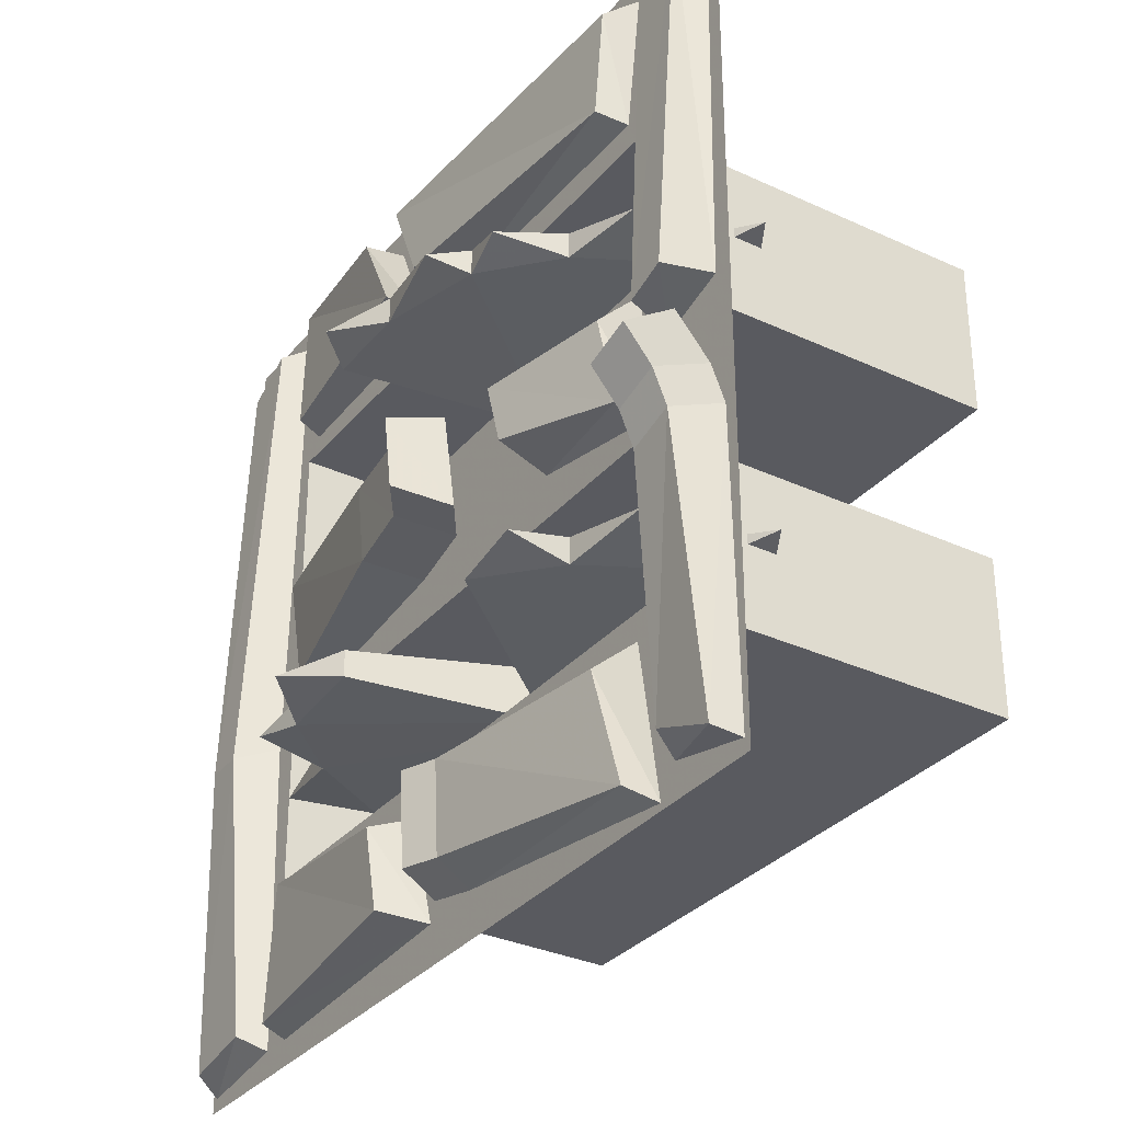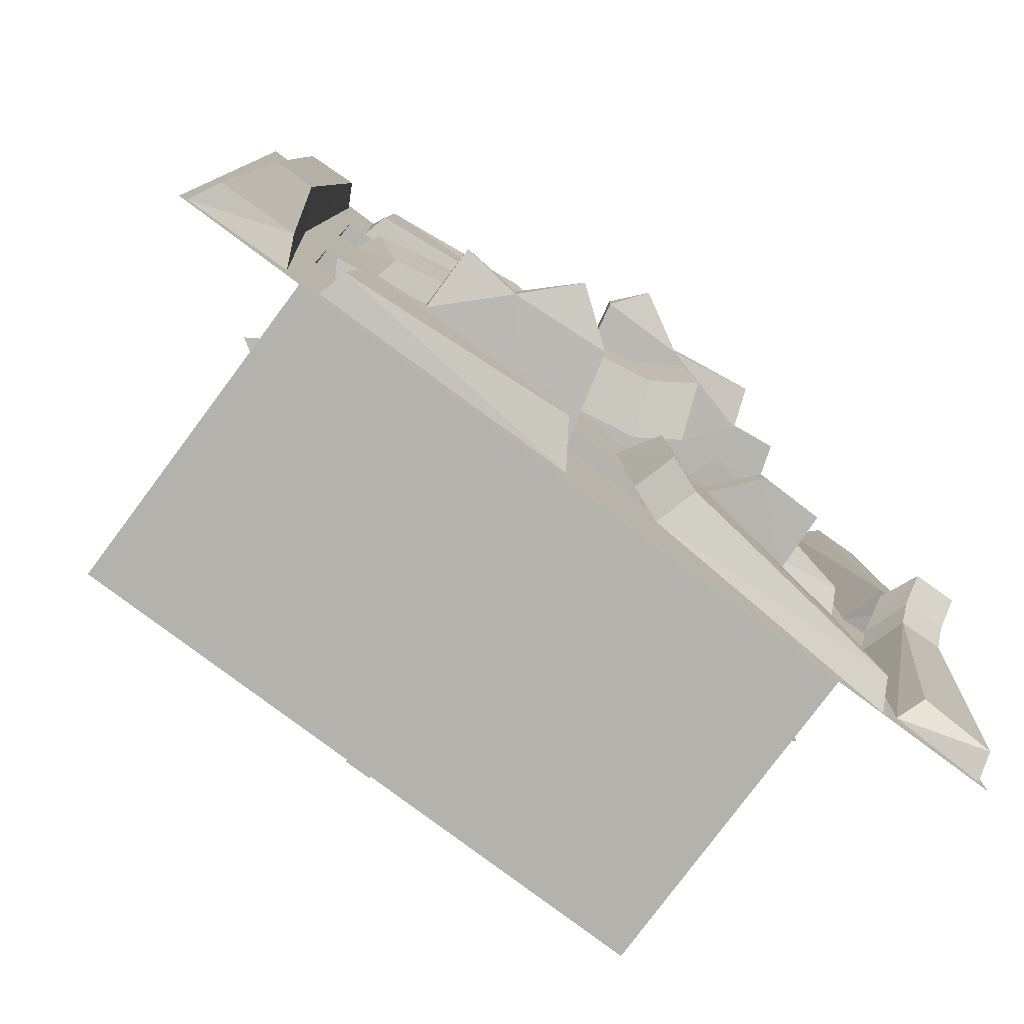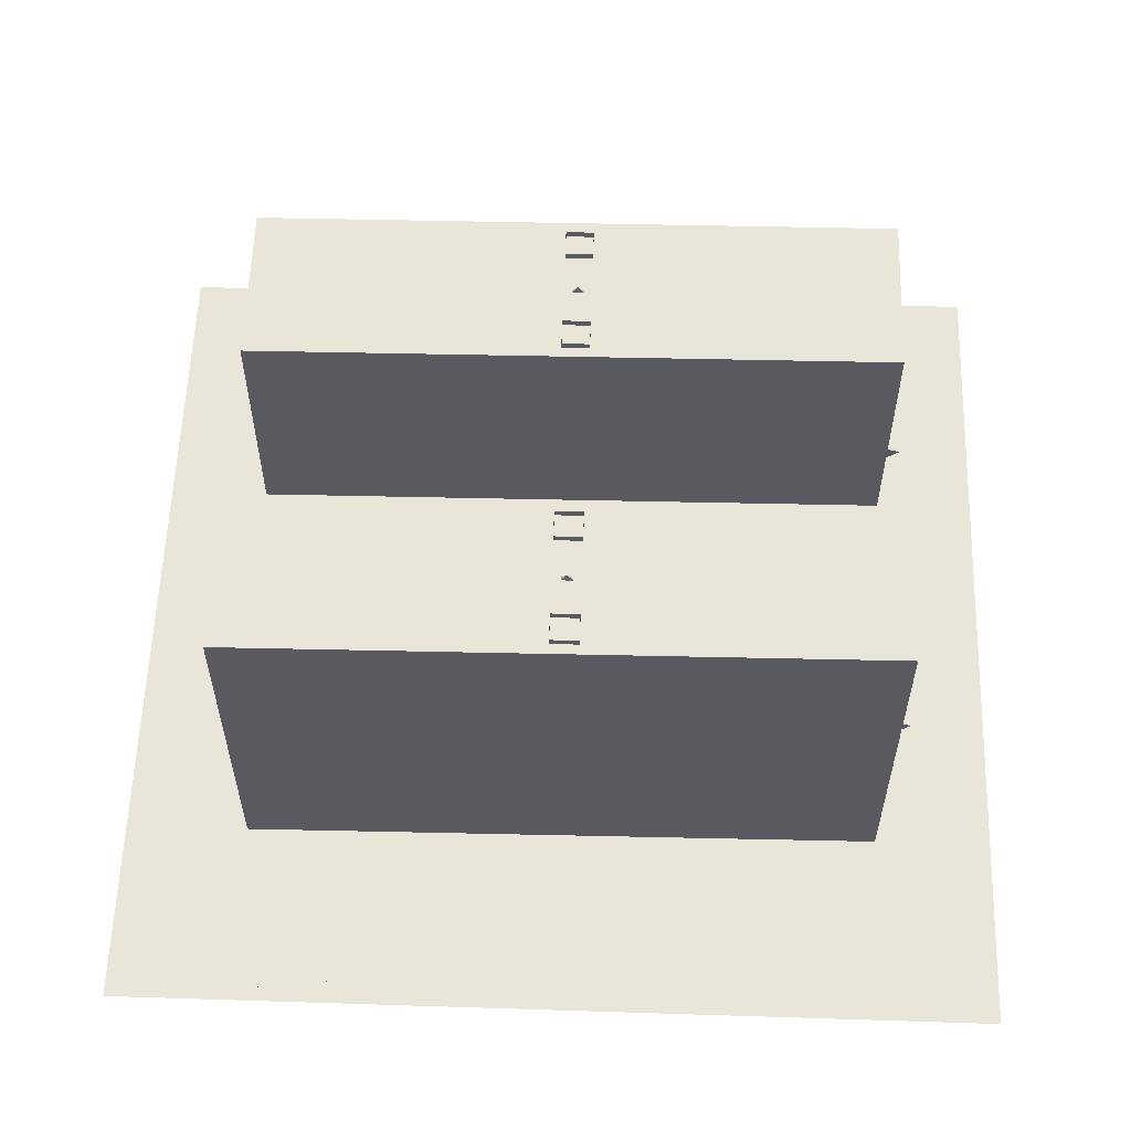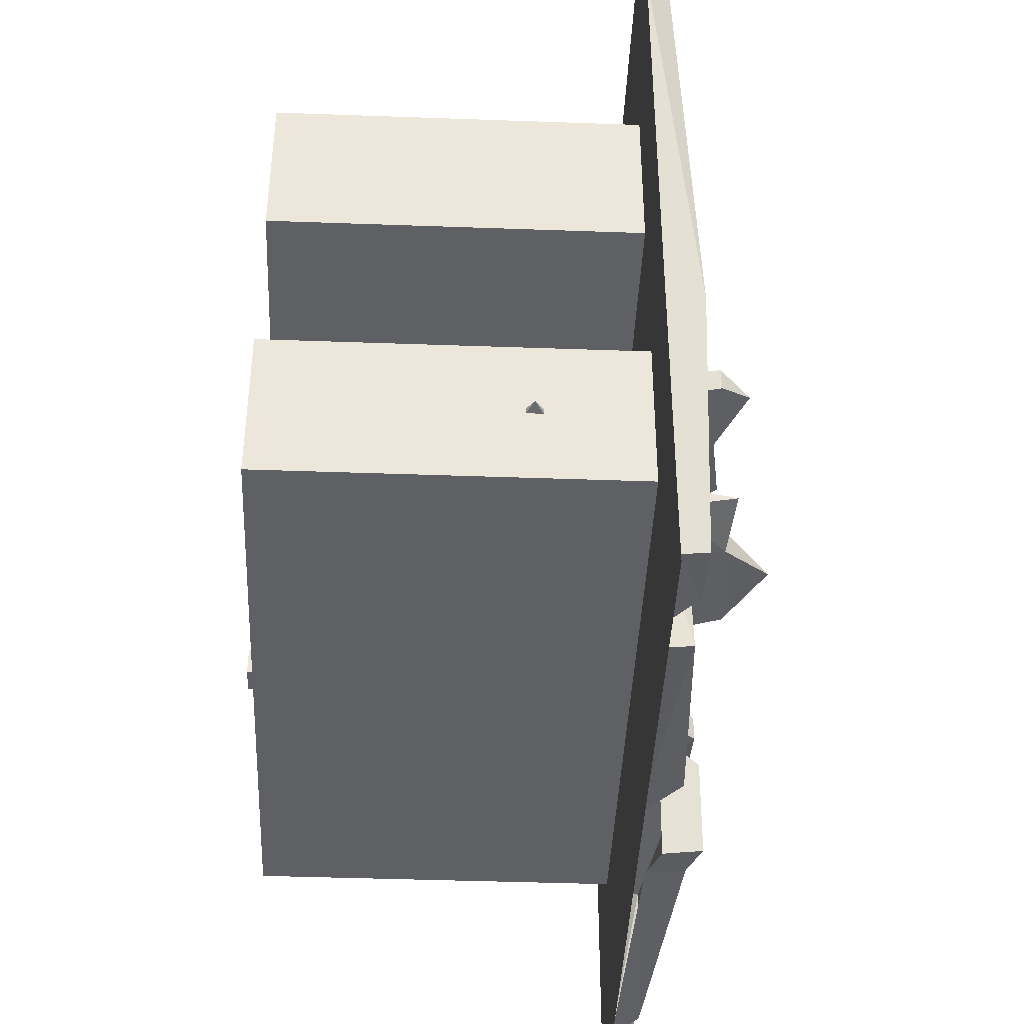
<metadata>
{"format":"obj","ext":"obj","renderer":"f3d","projection":"perspective","resolution":1024,"background":"white","views":[{"elev":-32.4,"azim":57.2,"up":"+Z"},{"elev":-79.3,"azim":-36.7,"up":"+Z"},{"elev":58.2,"azim":1.9,"up":"+Y"},{"elev":-41.7,"azim":-92.5,"up":"+Z"}]}
</metadata>
<code>
v -0.04688 -0.1016 -0.1953
v -0.1094 -0.1484 -0.1797
v -0.1641 -0.09375 -0.1953
v 0.007812 0.1094 -0.2109
v -0.04688 -0.1016 -0.1641
v -0.1641 -0.09375 -0.1641
v -0.2344 -0.1016 -0.1797
v -0.2344 -0.02344 -0.1953
v -0.007812 0.125 -0.2109
v -0.3438 -0.007812 -0.1797
v -0.2969 0.07812 -0.1953
v -0.2969 0.1719 -0.1953
v -0.2578 0.2656 -0.1953
v 0.007812 0.1406 -0.2109
v -0.1641 0.3281 -0.1953
v -0.03906 0.3672 -0.1953
v 0.0625 0.3672 -0.1953
v 0.1797 0.3281 -0.1953
v 0.02344 0.125 -0.2109
v 0.2578 0.2656 -0.1953
v 0.3125 0.1719 -0.1953
v 0.3125 0.07812 -0.1953
v 0.2578 -0.02344 -0.1953
v 0.1797 -0.09375 -0.1953
v 0.007812 0.1094 -0.1484
v -0.2344 -0.02344 -0.1641
v -0.2969 0.07812 -0.1641
v -0.375 0.125 -0.1797
v -0.2969 0.1719 -0.1641
v -0.3594 0.2344 -0.1797
v -0.2578 0.2656 -0.1641
v -0.2734 0.3516 -0.1797
v -0.1641 0.3281 -0.1641
v -0.1328 0.4141 -0.1797
v -0.03906 0.3672 -0.1641
v 0.007812 0.4297 -0.1797
v 0.0625 0.3672 -0.1641
v 0.1562 0.3984 -0.1797
v 0.1797 0.3281 -0.1641
v 0.2578 0.3516 -0.1797
v 0.2578 0.2656 -0.1641
v 0.3594 0.2656 -0.1797
v 0.3125 0.1719 -0.1641
v 0.3984 0.125 -0.1797
v 0.3125 0.07812 -0.1641
v 0.3594 -0.007812 -0.1797
v 0.2578 -0.02344 -0.1641
v 0.2578 -0.09375 -0.1797
v 0.1797 -0.09375 -0.1641
v 0.02344 0.125 -0.1484
v 0.007812 0.1406 -0.1484
v -0.007812 0.125 -0.1484
v -0.02344 0.125 -0.2109
v -0.007812 0.1562 -0.2109
v -0.007812 0.1719 -0.2266
v -0.007812 0.1719 -0.2578
v -0.02344 0.1406 -0.2578
v -0.007812 0.09375 -0.2109
v -0.007812 0.1094 -0.2578
v 0.02344 0.09375 -0.2109
v 0.02344 0.1094 -0.2578
v 0.03906 0.125 -0.2109
v 0.03906 0.1406 -0.2578
v 0.02344 0.1719 -0.2266
v 0.02344 0.1562 -0.2109
v 0.02344 0.1719 -0.2578
v 0.02344 0.4297 -0.2578
v 0.02344 0.4297 -0.2266
v -0.007812 0.4297 -0.2266
v -0.007812 0.4297 -0.2578
v 0.03906 0.125 -0.1484
v 0.02344 0.1562 -0.1484
v 0.02344 0.1719 -0.1328
v 0.02344 0.1719 -0.1016
v 0.03906 0.1406 -0.1016
v 0.02344 0.09375 -0.1484
v 0.02344 0.1094 -0.1016
v -0.007812 0.09375 -0.1484
v -0.007812 0.1094 -0.1016
v -0.02344 0.125 -0.1484
v -0.02344 0.1406 -0.1016
v -0.007812 0.1719 -0.1328
v -0.007812 0.1562 -0.1484
v -0.007812 0.1719 -0.1016
v -0.007812 0.4297 -0.1016
v -0.007812 0.4297 -0.1328
v 0.02344 0.4297 -0.1328
v 0.02344 0.4297 -0.1016
v 0.0625 -0.125 0.1797
v -0.007812 -0.1641 0.1953
v -0.03906 -0.125 0.1797
v 0.007812 0.1094 0.1641
v 0.1797 -0.09375 0.1797
v 0.1641 -0.1406 0.1953
v 0.0625 -0.125 0.2109
v -0.03906 -0.125 0.2109
v 0.007812 0.1094 0.2266
v -0.007812 0.125 0.1641
v -0.007812 0.125 0.2266
v -0.2969 0.07812 0.2109
v -0.2969 0.07812 0.1797
v -0.2969 0.1719 0.1797
v -0.2578 0.2656 0.1797
v 0.007812 0.1406 0.1641
v -0.1641 0.3281 0.1797
v -0.03906 0.3672 0.1797
v 0.0625 0.3672 0.1797
v 0.1797 0.3281 0.1797
v 0.02344 0.125 0.1641
v 0.2578 0.2656 0.1797
v 0.3125 0.1719 0.1797
v 0.3125 0.07812 0.1797
v 0.2578 -0.02344 0.1797
v 0.2344 -0.1016 0.1953
v 0.1797 -0.09375 0.2109
v -0.3438 0.125 0.1953
v -0.2969 0.1719 0.2109
v -0.3594 0.2344 0.1953
v -0.2578 0.2656 0.2109
v -0.2734 0.3516 0.1953
v -0.1641 0.3281 0.2109
v -0.1328 0.4141 0.1953
v -0.03906 0.3672 0.2109
v 0.007812 0.4297 0.1953
v 0.0625 0.3672 0.2109
v 0.1562 0.3984 0.1953
v 0.1797 0.3281 0.2109
v 0.2578 0.3516 0.1953
v 0.2578 0.2656 0.2109
v 0.3594 0.2656 0.1953
v 0.3125 0.1719 0.2109
v 0.3984 0.125 0.1953
v 0.3125 0.07812 0.2109
v 0.3438 0 0.1953
v 0.2578 -0.02344 0.2109
v 0.02344 0.125 0.2266
v 0.007812 0.1406 0.2266
v -0.02344 0.125 0.1641
v -0.007812 0.1562 0.1641
v -0.007812 0.1719 0.1484
v -0.007812 0.1719 0.1172
v -0.02344 0.1406 0.1172
v -0.007812 0.09375 0.1641
v -0.007812 0.1094 0.1172
v 0.02344 0.09375 0.1641
v 0.02344 0.1094 0.1172
v 0.03906 0.125 0.1641
v 0.03906 0.1406 0.1172
v 0.02344 0.1719 0.1484
v 0.02344 0.1562 0.1641
v 0.02344 0.1719 0.1172
v 0.02344 0.4297 0.1172
v 0.02344 0.4297 0.1484
v -0.007812 0.4297 0.1484
v -0.007812 0.4297 0.1172
v 0.03906 0.125 0.2266
v 0.02344 0.1562 0.2266
v 0.02344 0.1719 0.2422
v 0.02344 0.1719 0.2734
v 0.03906 0.1406 0.2734
v 0.02344 0.09375 0.2266
v 0.02344 0.1094 0.2734
v -0.007812 0.09375 0.2266
v -0.007812 0.1094 0.2734
v -0.02344 0.125 0.2266
v -0.02344 0.1406 0.2734
v -0.007812 0.1719 0.2422
v -0.007812 0.1562 0.2266
v -0.007812 0.1719 0.2734
v -0.007812 0.4297 0.2734
v -0.007812 0.4297 0.2422
v 0.02344 0.4297 0.2422
v 0.02344 0.4297 0.2734
v 0.3672 0.4219 0.2812
v -0.3594 0.4219 0.2891
v -0.3594 0.4219 0.1016
v 0.3672 0.4219 0.09375
v 0.3672 0 0.09375
v 0.3672 0 0.2812
v -0.3594 0 0.2891
v -0.3594 0 0.1016
v -0.3594 0 -0.08594
v 0.3672 0 -0.09375
v 0.5 0 0
v 0.5 0 0.5
v -0.5 0 0.5
v -0.5 0 0
v -0.3594 0 -0.2734
v -0.3594 0.4219 -0.2734
v -0.3594 0.4219 -0.08594
v 0.3672 0.4219 -0.09375
v 0.3672 0 -0.2812
v 0.5 0 -0.5
v 0.3672 0.4219 -0.2812
v -0.5 0 -0.5
v 0.4062 -0.03125 0.4531
v 0.4688 -0.03125 0.4688
v 0.4844 0 0.4844
v 0.3828 0 0.4844
v 0.4141 -0.05469 0.007812
v 0.4609 -0.05469 0.02344
v 0.4766 0 0.02344
v 0.3984 0 0
v -0.07812 -0.05469 0.3359
v -0.1328 -0.05469 0.4453
v -0.3203 -0.03125 0.4688
v -0.3281 -0.03125 0.3203
v -0.07812 0 0.3203
v -0.1406 0 0.4609
v -0.3359 0 0.4844
v -0.3359 0 0.3125
v -0.0625 -0.04688 -0.4375
v -0.08594 -0.04688 -0.3359
v -0.3125 -0.03125 -0.3047
v -0.3281 -0.03125 -0.4609
v -0.03125 0 -0.4531
v -0.07031 0 -0.3203
v -0.3281 0 -0.2891
v -0.3359 0 -0.4688
v 0.3203 -0.03125 0.05469
v 0.3516 -0.03125 -0.0625
v 0.3672 0 -0.07812
v 0.3516 0 0.07812
v 0.1641 -0.0625 0.05469
v 0.1875 -0.0625 -0.02344
v 0.1797 0 -0.03906
v 0.1484 0 0.07031
v -0.4531 -0.03125 0.4219
v -0.3906 -0.03125 0.4531
v -0.375 0 0.4688
v -0.4766 0 0.4531
v -0.4609 -0.04688 -0.1094
v -0.4141 -0.04688 -0.1094
v -0.3906 0 -0.09375
v -0.4844 0 -0.09375
v -0.4922 0 -0.4844
v -0.4766 -0.03125 -0.4688
v -0.3906 -0.03125 -0.4531
v -0.375 0 -0.4688
v 0.4688 -0.05469 -0.1484
v 0.4141 -0.05469 -0.1641
v 0.4062 -0.03125 -0.4453
v 0.4844 -0.03125 -0.4766
v 0.4844 0 -0.1328
v 0.4844 -0.01562 -0.09375
v 0.4688 -0.07031 -0.1094
v 0.4141 -0.07031 -0.125
v 0.3984 0 -0.1562
v 0.3906 0 -0.4609
v 0.4922 0 -0.4844
v 0.3359 -0.03125 0.4531
v 0.3203 -0.03125 0.3281
v 0.3359 0 0.3125
v 0.3594 0 0.4688
v -0.0625 -0.05469 0.4453
v -0.01562 -0.05469 0.3359
v -0.01562 0 0.3203
v -0.07031 0 0.4609
v 0.3047 -0.03125 -0.3359
v 0.3516 -0.03125 -0.4766
v 0.3672 0 -0.4922
v 0.3359 0 -0.3125
v 0.07812 -0.0625 -0.3359
v 0.08594 -0.0625 -0.4453
v 0.07031 -0.01562 -0.4609
v 0.05469 -0.01562 -0.3125
v 0.01562 -0.03125 -0.3125
v 0.03906 -0.07812 -0.3359
v 0.04688 -0.07812 -0.4453
v 0.03125 -0.03125 -0.4609
v -0.0625 -0.07812 -0.03906
v -0.07812 -0.07812 0.0625
v -0.3203 -0.03125 0.07812
v -0.2891 -0.03125 -0.05469
v -0.03906 -0.01562 -0.05469
v 0.05469 -0.03125 -0.05469
v 0.03125 -0.09375 -0.03906
v 0.01562 -0.09375 0.05469
v -0.0625 -0.01562 0.07812
v -0.3359 0 0.09375
v -0.2969 0 -0.0625
v 0.3984 -0.01562 -0.1172
v 0.4141 -0.1016 -0.08594
v 0.3984 -0.05469 -0.07031
v 0.4844 -0.05469 -0.04688
v 0.4688 -0.1016 -0.07031
v 0.03125 -0.03125 0.07031
v 0.0625 -0.125 0.05469
v 0.07812 -0.0625 0.07031
v 0.1016 -0.0625 -0.05469
v 0.07812 -0.125 -0.03906
f 1 2 3
f 1 3 4
f 2 5 6
f 3 7 8
f 3 8 9
f 3 9 4
f 8 10 11
f 8 11 9
f 9 11 12
f 9 12 13
f 9 13 14
f 14 13 15
f 14 15 16
f 14 16 17
f 14 17 18
f 14 18 19
f 19 18 20
f 19 20 21
f 19 21 22
f 19 22 23
f 19 23 4
f 4 23 24
f 5 25 6
f 6 25 26
f 6 26 7
f 10 26 27
f 11 28 12
f 12 30 13
f 13 32 15
f 15 34 16
f 16 36 17
f 17 38 18
f 18 40 20
f 20 42 21
f 21 44 22
f 22 46 23
f 23 48 24
f 25 49 50
f 50 49 47
f 50 47 45
f 50 45 43
f 50 43 41
f 50 41 51
f 51 41 39
f 51 39 37
f 51 37 35
f 51 35 33
f 51 33 52
f 52 33 31
f 52 31 29
f 52 29 27
f 52 27 26
f 52 26 25
f 29 28 27
f 31 30 29
f 33 32 31
f 35 34 33
f 37 36 35
f 39 38 37
f 41 40 39
f 43 42 41
f 45 44 43
f 47 46 45
f 49 48 47
f 89 90 91
f 89 91 92
f 89 92 93
f 89 93 94
f 90 95 96
f 98 101 102
f 98 102 103
f 98 103 104
f 104 103 105
f 104 105 106
f 104 106 107
f 104 107 108
f 104 108 109
f 109 108 110
f 109 110 111
f 109 111 112
f 109 112 113
f 109 113 92
f 92 113 93
f 93 113 114
f 94 115 95
f 95 115 97
f 95 97 96
f 101 116 102
f 102 118 103
f 103 120 105
f 105 122 106
f 106 124 107
f 107 126 108
f 108 128 110
f 110 130 111
f 111 132 112
f 112 134 113
f 114 135 115
f 115 135 136
f 115 136 97
f 116 100 117
f 117 100 99
f 117 99 119
f 117 119 118
f 121 120 119
f 121 119 99
f 121 99 137
f 121 137 123
f 121 123 122
f 125 124 123
f 125 123 137
f 125 137 127
f 125 127 126
f 129 128 127
f 129 127 137
f 129 137 136
f 129 136 131
f 129 131 130
f 133 132 131
f 133 131 136
f 133 136 135
f 133 135 134
f 1 4 5
f 1 5 2
f 3 6 7
f 4 25 5
f 8 26 10
f 11 27 28
f 12 29 30
f 13 31 32
f 15 33 34
f 16 35 36
f 17 37 38
f 18 39 40
f 20 41 42
f 21 43 44
f 22 45 46
f 23 47 48
f 64 68 55
f 55 68 69
f 82 86 73
f 73 86 87
f 89 95 90
f 98 99 100
f 98 100 101
f 93 115 94
f 102 117 118
f 103 119 120
f 105 121 122
f 106 123 124
f 107 125 126
f 108 127 128
f 110 129 130
f 111 131 132
f 112 133 134
f 113 135 114
f 116 101 100
f 149 153 140
f 140 153 154
f 167 171 158
f 158 171 172
f 2 6 3
f 4 24 25
f 7 26 8
f 10 27 11
f 12 28 29
f 13 30 31
f 15 32 33
f 16 34 35
f 17 36 37
f 18 38 39
f 20 40 41
f 21 42 43
f 22 44 45
f 23 46 47
f 24 48 49
f 24 49 25
f 89 94 95
f 90 96 91
f 91 96 97
f 91 97 92
f 92 97 98
f 98 97 99
f 93 114 115
f 102 116 117
f 103 118 119
f 105 120 121
f 106 122 123
f 107 124 125
f 108 126 127
f 110 128 129
f 111 130 131
f 112 132 133
f 113 134 135
f 53 54 55
f 53 55 56
f 53 56 57
f 53 57 58
f 58 57 59
f 60 61 62
f 62 61 63
f 62 63 64
f 62 64 65
f 61 59 57
f 61 57 63
f 63 57 56
f 63 56 66
f 63 66 64
f 64 66 67
f 64 67 68
f 55 69 56
f 56 69 70
f 56 70 66
f 66 70 67
f 71 72 73
f 71 73 74
f 71 74 75
f 71 75 76
f 76 75 77
f 78 79 80
f 80 79 81
f 80 81 82
f 80 82 83
f 79 77 75
f 79 75 81
f 81 75 74
f 81 74 84
f 81 84 82
f 82 84 85
f 82 85 86
f 73 87 74
f 74 87 88
f 74 88 84
f 84 88 85
f 138 139 140
f 138 140 141
f 138 141 142
f 138 142 143
f 143 142 144
f 145 146 147
f 147 146 148
f 147 148 149
f 147 149 150
f 146 144 142
f 146 142 148
f 148 142 141
f 148 141 151
f 148 151 149
f 149 151 152
f 149 152 153
f 140 154 141
f 141 154 155
f 141 155 151
f 151 155 152
f 156 157 158
f 156 158 159
f 156 159 160
f 156 160 161
f 161 160 162
f 163 164 165
f 165 164 166
f 165 166 167
f 165 167 168
f 164 162 160
f 164 160 166
f 166 160 159
f 166 159 169
f 166 169 167
f 167 169 170
f 167 170 171
f 158 172 159
f 159 172 173
f 159 173 169
f 169 173 170
f 58 59 60
f 60 59 61
f 76 77 78
f 78 77 79
f 143 144 145
f 145 144 146
f 161 162 163
f 163 162 164
f 174 175 176
f 174 176 177
f 191 190 189
f 191 189 194
f 174 177 178
f 174 178 179
f 174 179 175
f 175 179 180
f 175 180 176
f 176 180 181
f 176 181 177
f 177 181 178
f 182 188 189
f 182 189 190
f 182 190 183
f 183 190 191
f 183 191 192
f 191 194 192
f 192 194 188
f 194 189 188
f 178 181 182
f 178 182 183
f 178 183 184
f 178 184 179
f 179 184 185
f 179 185 180
f 180 185 186
f 180 186 181
f 181 186 187
f 181 187 182
f 182 187 188
f 183 192 193
f 183 193 184
f 192 188 195
f 192 195 193
f 188 187 195
f 196 197 198
f 196 198 199
f 196 199 200
f 197 201 202
f 197 202 198
f 200 199 203
f 200 203 201
f 201 203 202
f 204 207 208
f 204 208 205
f 205 208 209
f 205 209 210
f 205 210 206
f 206 210 207
f 207 210 211
f 207 211 208
f 212 215 216
f 212 216 213
f 213 216 217
f 213 217 218
f 213 218 214
f 214 218 215
f 215 218 219
f 215 219 216
f 220 221 222
f 220 222 223
f 220 223 224
f 221 225 226
f 221 226 222
f 224 223 227
f 224 227 225
f 225 227 226
f 228 229 230
f 228 230 231
f 228 231 232
f 229 233 234
f 229 234 230
f 232 231 235
f 232 235 236
f 232 236 237
f 233 238 234
f 234 238 239
f 239 238 236
f 236 238 237
f 240 243 244
f 240 244 245
f 240 245 246
f 241 247 248
f 241 248 249
f 241 249 242
f 242 249 243
f 243 249 250
f 243 250 244
f 251 252 253
f 251 253 254
f 251 254 255
f 252 256 257
f 252 257 253
f 255 254 258
f 255 258 256
f 256 258 257
f 259 260 261
f 259 261 262
f 259 262 263
f 260 264 265
f 260 265 261
f 263 262 266
f 263 266 267
f 263 267 268
f 264 269 265
f 265 269 270
f 270 269 267
f 267 269 268
f 271 274 275
f 271 275 276
f 271 276 277
f 272 278 279
f 272 279 280
f 272 280 273
f 273 280 274
f 274 280 281
f 274 281 275
f 248 247 282
f 282 247 283
f 282 283 284
f 284 283 285
f 285 283 286
f 285 286 246
f 285 246 245
f 279 278 287
f 287 278 288
f 287 288 289
f 289 288 290
f 290 288 291
f 290 291 277
f 290 277 276
f 196 200 197
f 197 200 201
f 204 205 206
f 204 206 207
f 212 213 214
f 212 214 215
f 220 224 221
f 221 224 225
f 228 232 229
f 229 232 233
f 232 237 233
f 233 237 238
f 240 241 242
f 240 242 243
f 240 246 241
f 241 246 247
f 251 255 252
f 252 255 256
f 259 263 260
f 260 263 264
f 263 268 264
f 264 268 269
f 271 272 273
f 271 273 274
f 271 277 272
f 272 277 278
f 247 246 286
f 247 286 283
f 278 277 291
f 278 291 288

</code>
